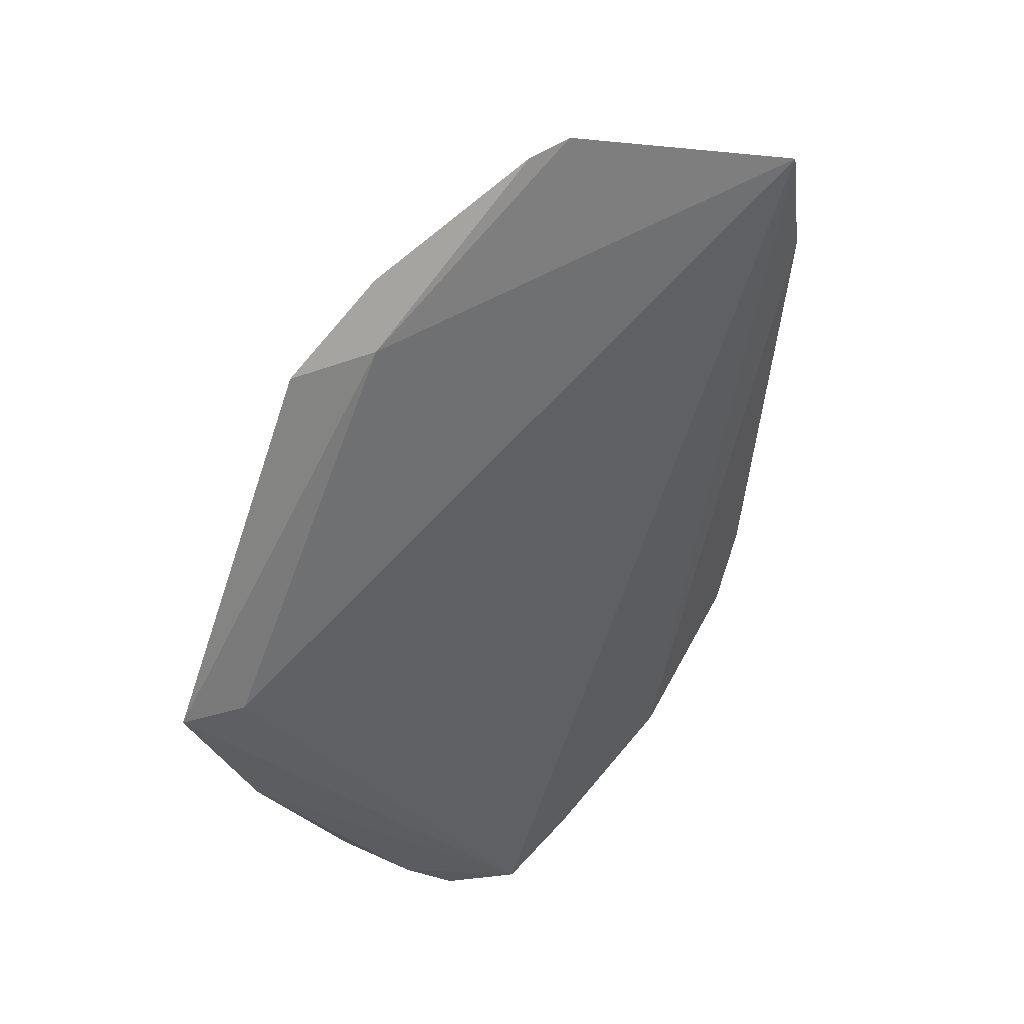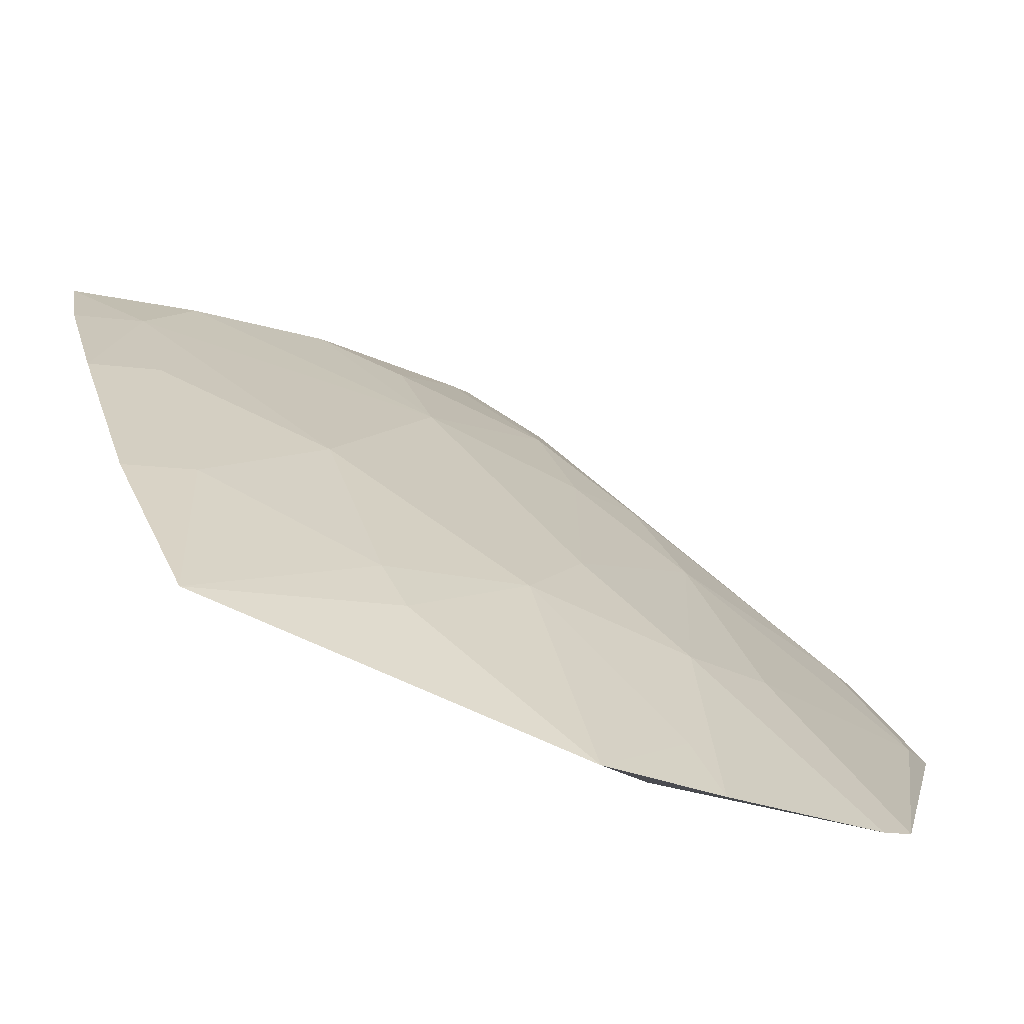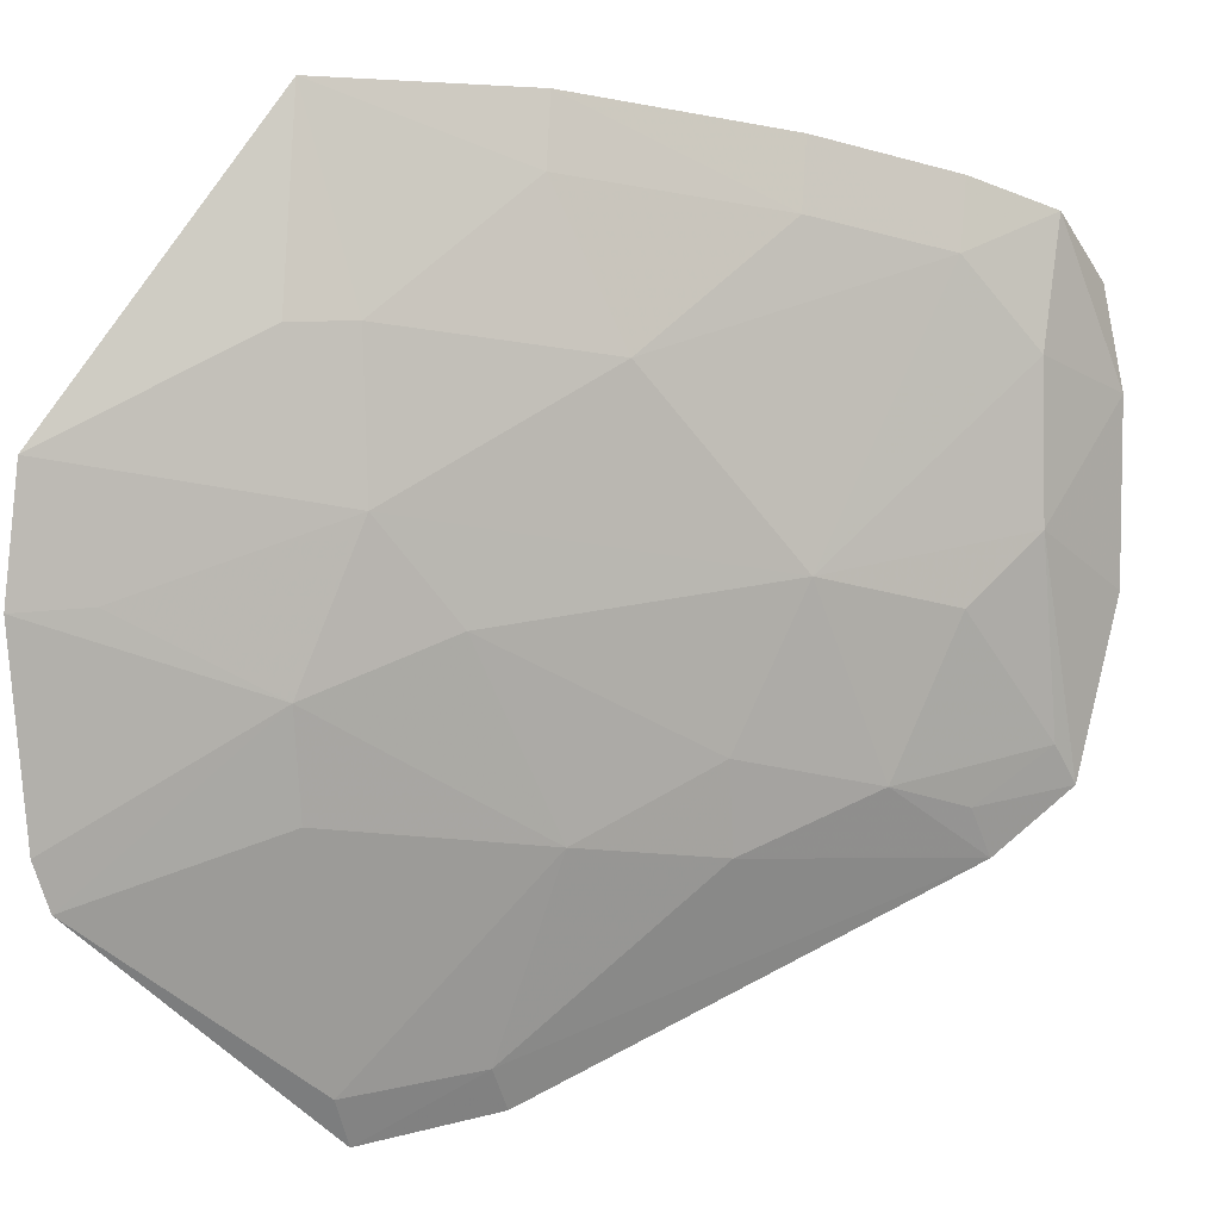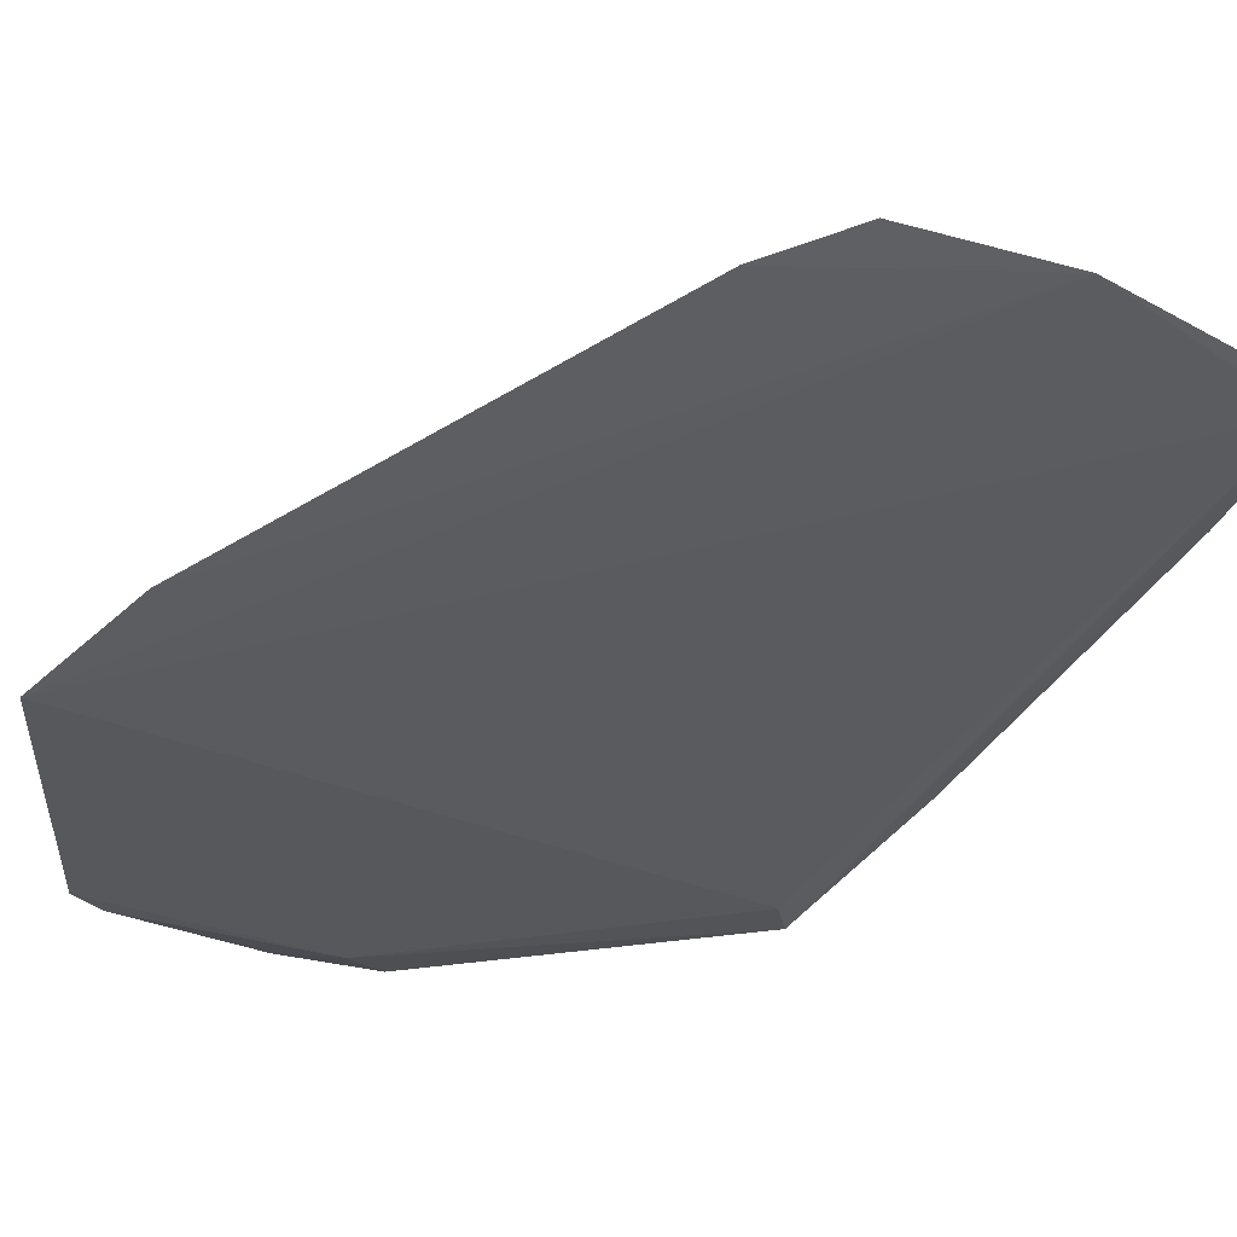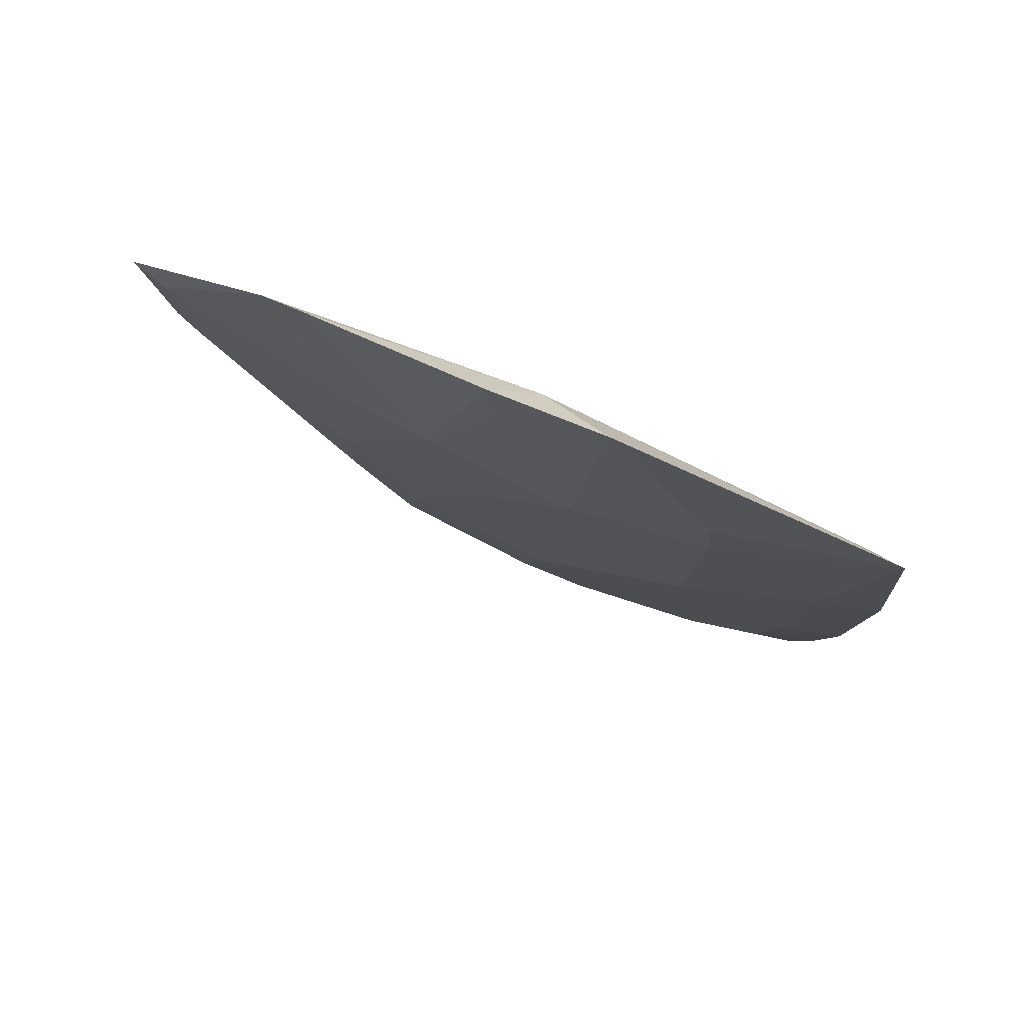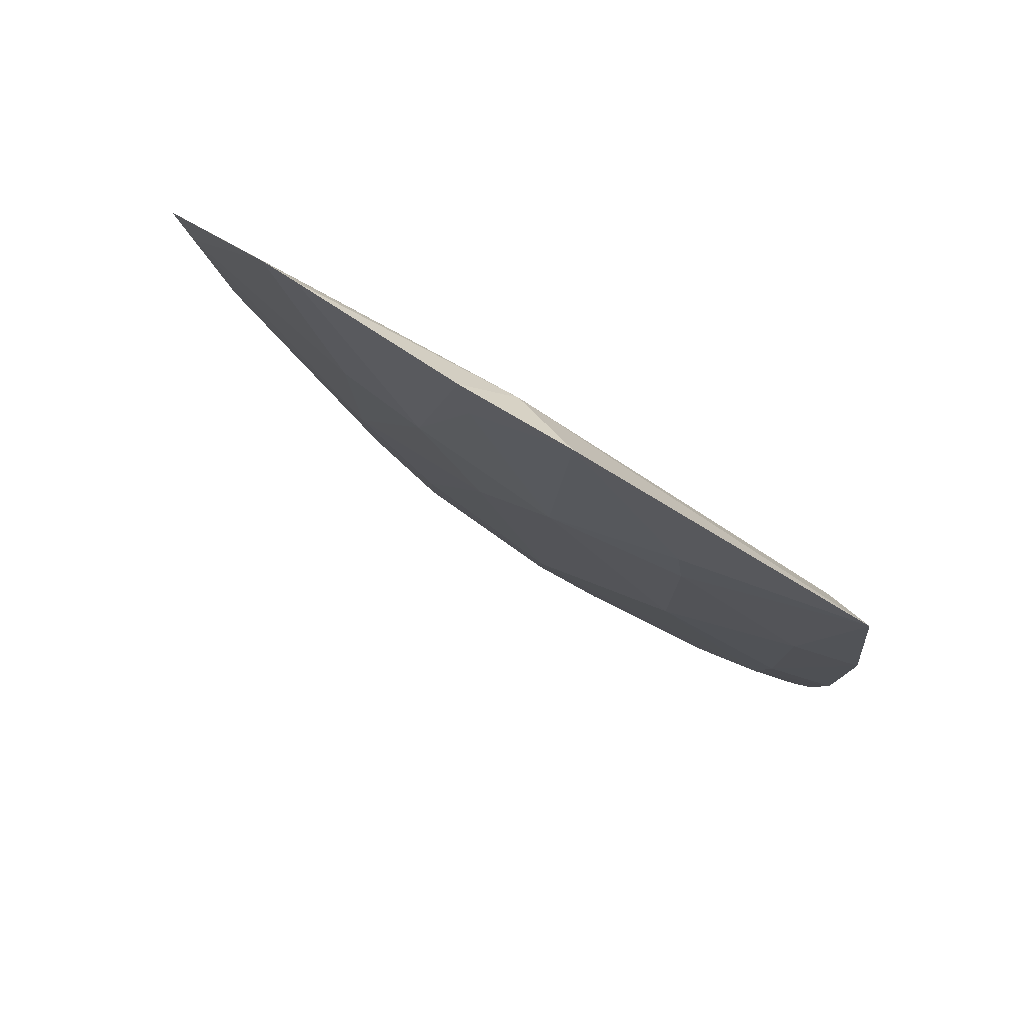
<metadata>
{"format":"obj","ext":"obj","renderer":"f3d","projection":"perspective","resolution":1024,"background":"white","views":[{"elev":71.6,"azim":-80.1,"up":"+Z"},{"elev":48.6,"azim":-15.9,"up":"+Y"},{"elev":63.9,"azim":87.4,"up":"+Y"},{"elev":-72.2,"azim":145.3,"up":"+Y"},{"elev":59.3,"azim":169.7,"up":"+Z"},{"elev":59.4,"azim":179.6,"up":"+Z"}]}
</metadata>
<code>
v 0.229 0.217 -0.1761
v 0.2222 0.2124 -0.2035
v 0.1723 0.278 -0.1719
v 0.0807 0.3232 -0.1766
v 0.08433 0.2556 -0.3179
v 0.1631 0.2965 -0.1279
v 0.1874 0.2476 -0.2155
v 0.1327 0.2262 -0.3196
v 0.08734 0.3125 -0.1828
v 0.1175 0.2912 -0.2297
v 0.2021 0.2644 -0.1316
v 0.2174 0.2211 -0.2011
v 0.1516 0.2944 -0.1358
v 0.07621 0.2948 -0.2619
v 0.145 0.2618 -0.2598
v 0.1449 0.292 -0.1855
v 0.195 0.2714 -0.129
v 0.1884 0.2638 -0.1722
v 0.1659 0.214 -0.3093
v 0.2233 0.2263 -0.1742
v 0.1414 0.3091 -0.1314
v 0.07669 0.3114 -0.2181
v 0.1598 0.2765 -0.2005
v 0.1032 0.2628 -0.304
v 0.1612 0.2937 -0.1422
v 0.119 0.3094 -0.1731
v 0.1727 0.2329 -0.2728
v 0.1787 0.2119 -0.2926
v 0.07662 0.2809 -0.2908
v 0.09 0.2908 -0.2603
v 0.1723 0.2476 -0.2442
v 0.1016 0.2447 -0.3211
v 0.09051 0.2772 -0.2889
v 0.1304 0.2475 -0.3031
v 0.1175 0.3063 -0.1858
v 0.1858 0.2351 -0.2445
v 0.1727 0.2218 -0.2886
v 0.07838 0.2709 -0.3087
v 0.09041 0.3072 -0.2167
v 0.1451 0.2469 -0.2876
v 0.1611 0.2218 -0.305
f 8 2 1
f 8 1 5
f 9 5 1
f 9 4 5
f 12 1 2
f 13 4 9
f 13 9 1
f 13 1 11
f 16 15 10
f 17 11 3
f 17 3 6
f 17 13 11
f 17 6 13
f 18 7 3
f 18 3 11
f 20 11 1
f 20 1 12
f 20 18 11
f 20 12 7
f 20 7 18
f 21 13 6
f 21 4 13
f 22 5 4
f 23 3 7
f 23 16 3
f 23 15 16
f 25 6 3
f 25 3 16
f 25 21 6
f 25 16 21
f 26 21 16
f 26 4 21
f 28 2 8
f 28 8 19
f 28 12 2
f 29 22 14
f 29 5 22
f 30 14 22
f 31 23 7
f 31 15 23
f 31 27 15
f 32 8 5
f 33 10 15
f 33 15 24
f 33 30 10
f 33 29 14
f 33 14 30
f 34 19 8
f 34 32 24
f 34 8 32
f 34 24 15
f 35 26 16
f 35 16 10
f 35 4 26
f 36 7 12
f 36 28 27
f 36 12 28
f 36 31 7
f 36 27 31
f 37 28 19
f 37 27 28
f 38 5 29
f 38 32 5
f 38 24 32
f 38 33 24
f 38 29 33
f 39 30 22
f 39 10 30
f 39 35 10
f 39 22 4
f 39 4 35
f 40 34 15
f 40 15 27
f 41 37 19
f 41 27 37
f 41 40 27
f 41 19 34
f 41 34 40

</code>
